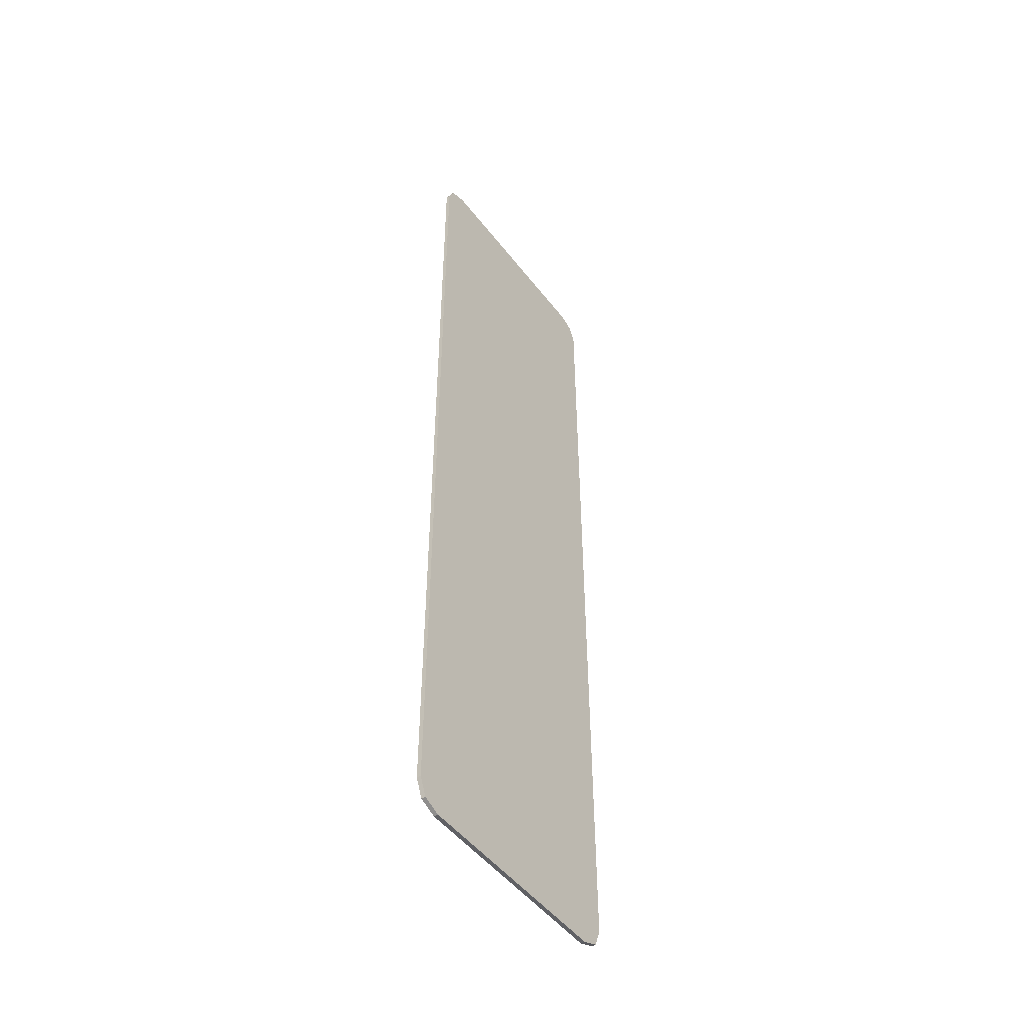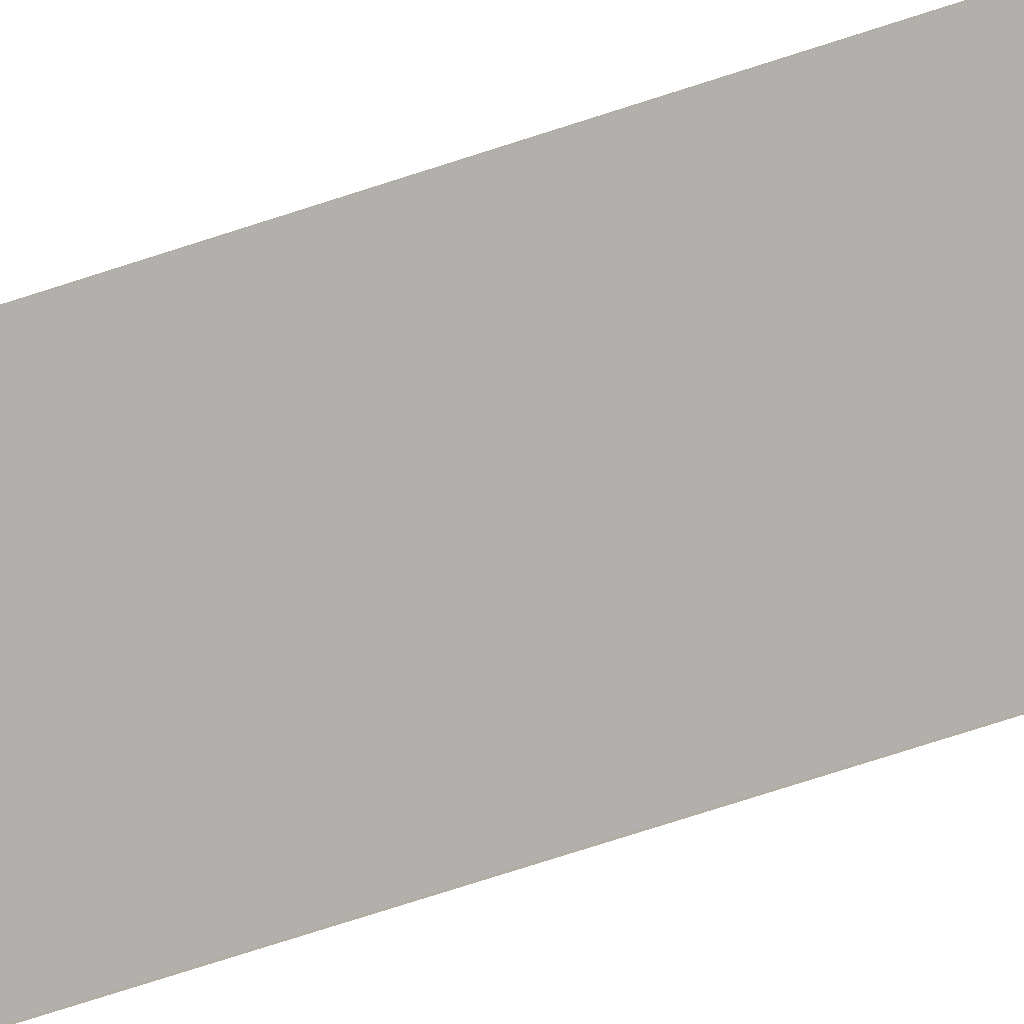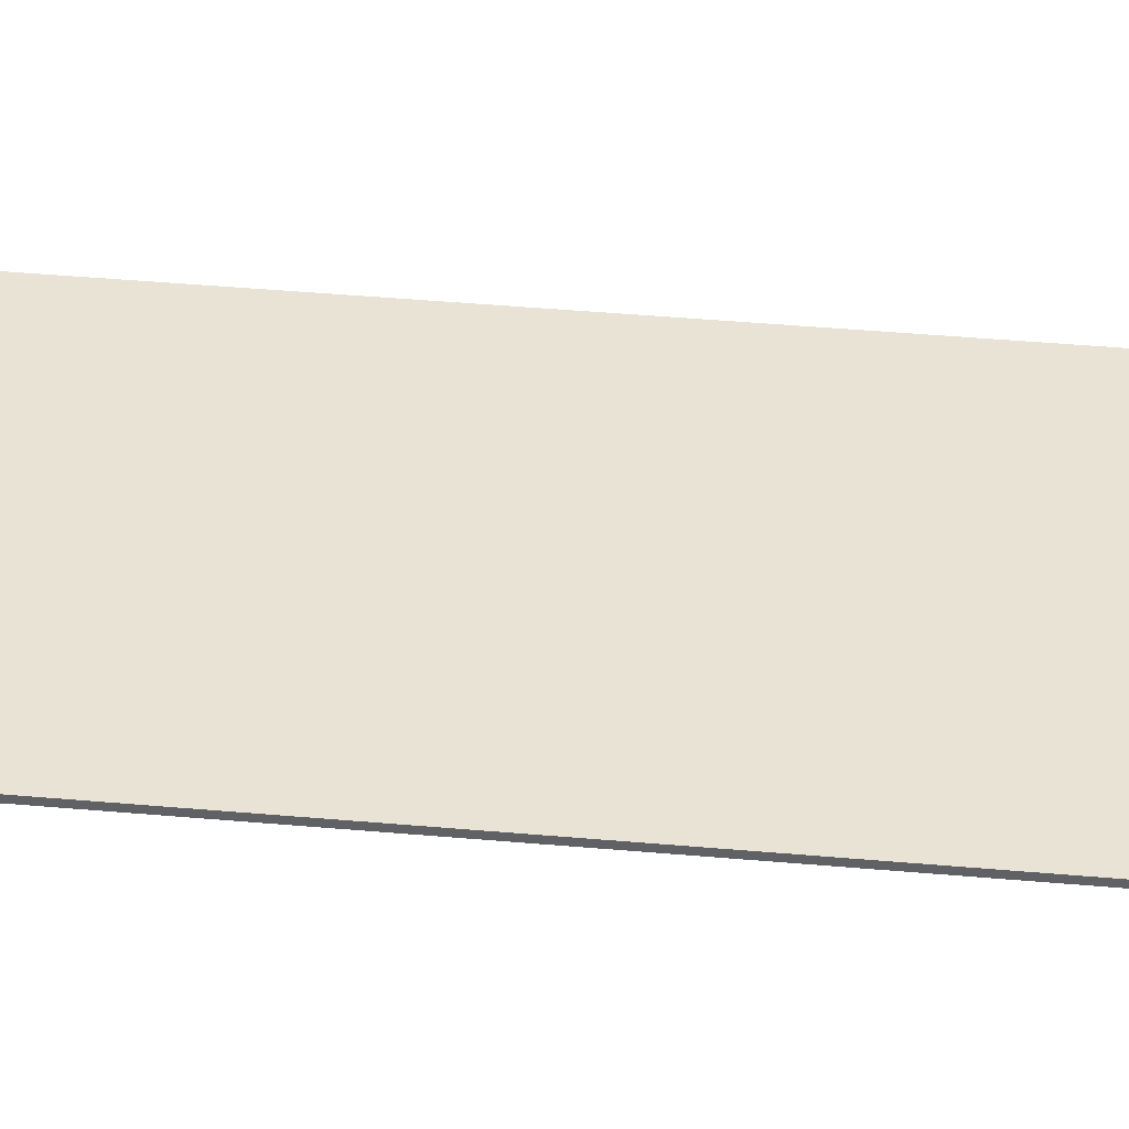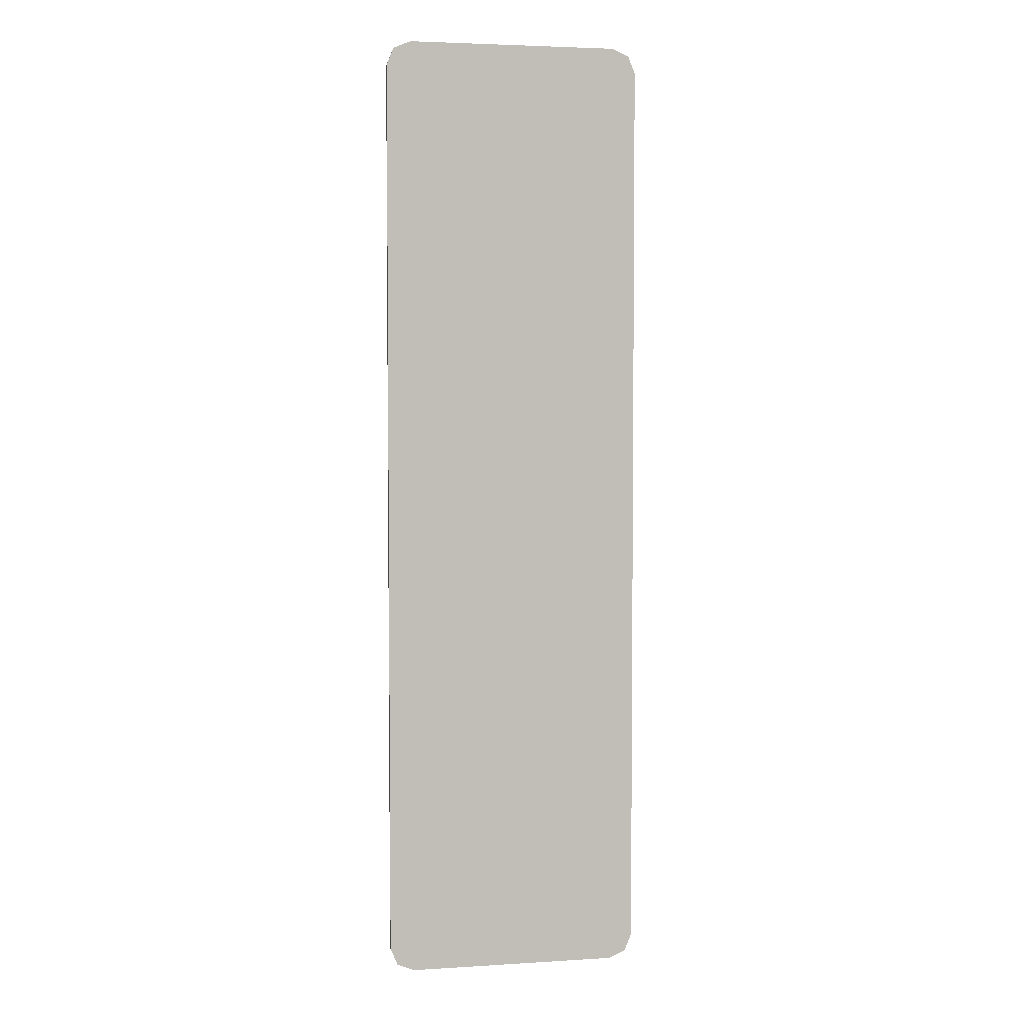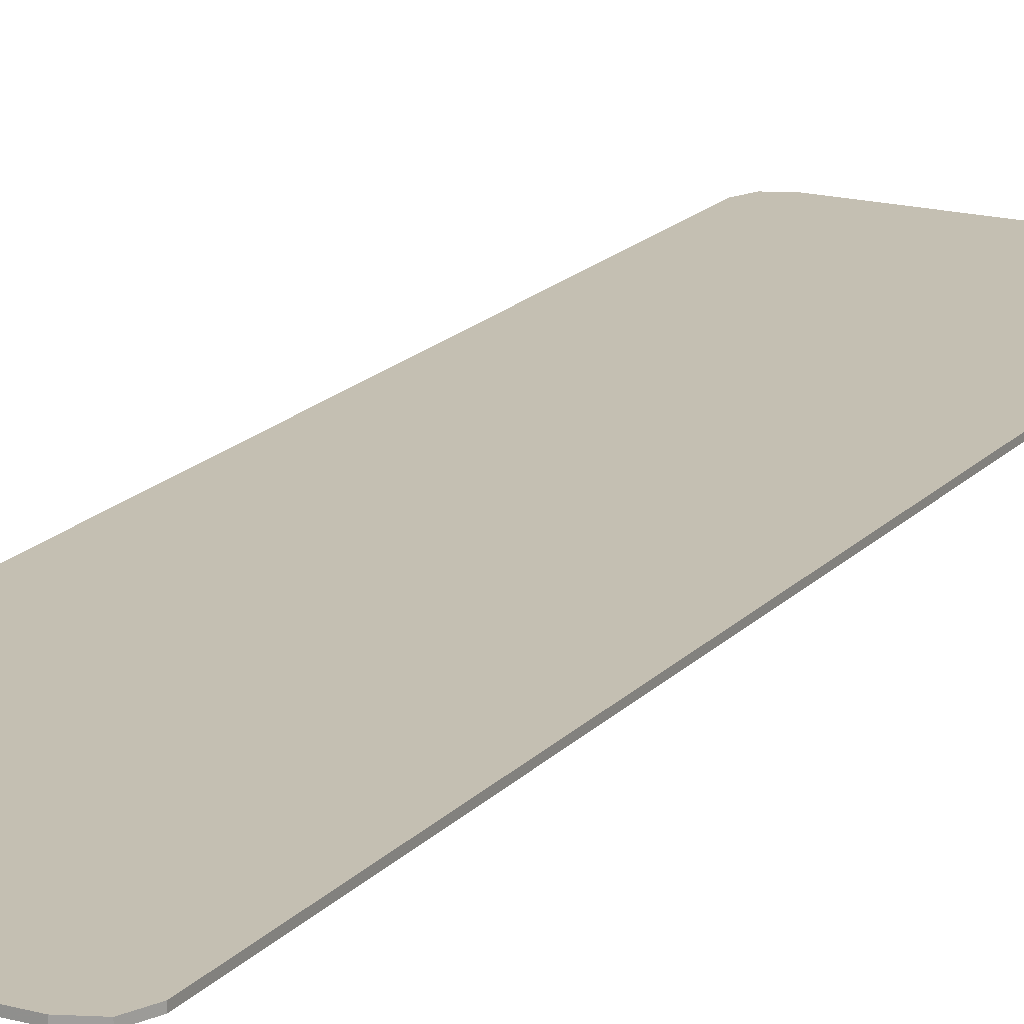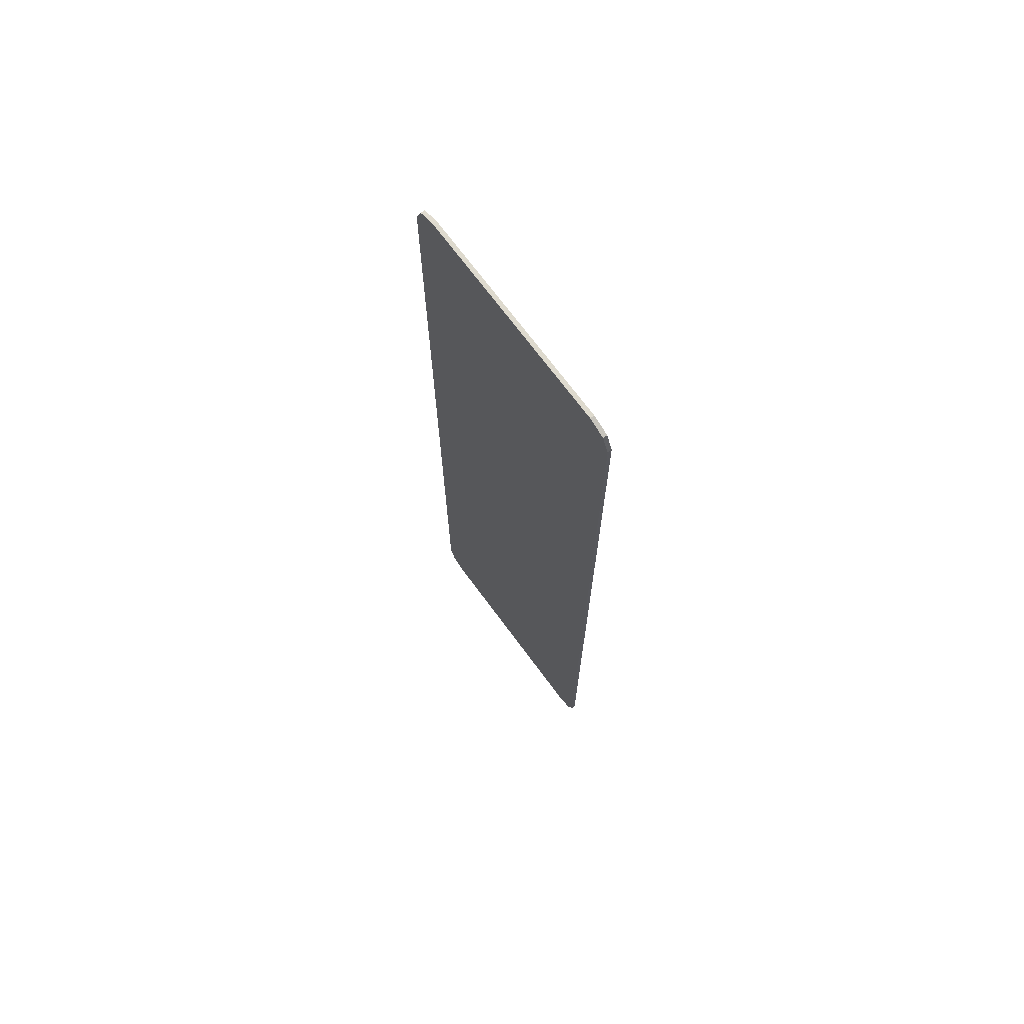
<metadata>
{"format":"obj","ext":"obj","renderer":"f3d","projection":"perspective","resolution":1024,"background":"white","views":[{"elev":-49.4,"azim":126.0,"up":"+Z"},{"elev":-78.6,"azim":-72.4,"up":"+Y"},{"elev":42.2,"azim":96.1,"up":"+Y"},{"elev":3.8,"azim":168.5,"up":"+Z"},{"elev":17.6,"azim":-152.2,"up":"+Y"},{"elev":71.2,"azim":-126.5,"up":"+Z"}]}
</metadata>
<code>
v -0.4 0 1.404
v -0.378 0 1.457
v -0.325 0 1.479
v 0.4 0 1.404
v 0.378 0 1.457
v 0.325 0 1.479
v -0.4 0 -1.404
v -0.378 0 -1.457
v -0.325 0 -1.479
v 0.4 0 -1.404
v 0.378 0 -1.457
v 0.325 0 -1.479
v -0.378 -0.0125 1.457
v -0.4 -0.0125 1.404
v -0.4 0 1.404
v -0.378 0 1.457
v -0.325 -0.0125 1.479
v -0.378 -0.0125 1.457
v -0.378 0 1.457
v -0.325 0 1.479
v 0.378 -0.0125 1.457
v 0.4 -0.0125 1.404
v 0.4 0 1.404
v 0.378 0 1.457
v 0.325 -0.0125 1.479
v 0.378 -0.0125 1.457
v 0.378 0 1.457
v 0.325 0 1.479
v -0.378 -0.0125 -1.457
v -0.4 -0.0125 -1.404
v -0.4 0 -1.404
v -0.378 0 -1.457
v -0.325 -0.0125 -1.479
v -0.378 -0.0125 -1.457
v -0.378 0 -1.457
v -0.325 0 -1.479
v 0.378 -0.0125 -1.457
v 0.4 -0.0125 -1.404
v 0.4 0 -1.404
v 0.378 0 -1.457
v 0.325 -0.0125 -1.479
v 0.378 -0.0125 -1.457
v 0.378 0 -1.457
v 0.325 0 -1.479
v -0.325 0 1.479
v -0.325 0 -1.479
v -0.4 0 -1.404
v -0.4 0 1.404
v -0.325 0 1.479
v 0.325 0 1.479
v 0.325 0 -1.479
v -0.325 0 -1.479
v 0.325 0 1.479
v 0.4 0 1.404
v 0.4 0 -1.404
v 0.325 0 -1.479
v -0.325 0 1.479
v -0.325 -0.0125 1.479
v 0.325 -0.0125 1.479
v 0.325 0 1.479
v -0.4 0 1.404
v -0.4 -0.0125 1.316
v -0.4 -0.0125 1.404
v 0.4 0 1.404
v 0.4 -0.0125 1.404
v 0.4 -0.0125 1.316
v -0.4 0 1.404
v -0.4 -0.0125 1.3
v -0.4 -0.0125 1.316
v -0.4 0 1.404
v -0.4 -0.0125 1.053
v -0.4 -0.0125 1.3
v 0.4 0 1.404
v 0.4 -0.0125 1.316
v 0.4 -0.0125 1.053
v -0.4 0 1.404
v -0.4 -0.0125 0.7897
v -0.4 -0.0125 1.053
v 0.4 0 1.404
v 0.4 -0.0125 1.053
v 0.4 -0.0125 0.7897
v -0.4 0 1.404
v -0.4 -0.0125 0.5265
v -0.4 -0.0125 0.7897
v 0.4 0 1.404
v 0.4 -0.0125 0.7897
v 0.4 -0.0125 0.5265
v -0.4 0 1.404
v -0.4 -0.0125 0.2633
v -0.4 -0.0125 0.5265
v 0.4 0 1.404
v 0.4 -0.0125 0.5265
v 0.4 -0.0125 0.2633
v -0.4 0 1.404
v -0.4 -0.0125 0
v -0.4 -0.0125 0.2633
v 0.4 0 1.404
v 0.4 -0.0125 0.2633
v 0.4 -0.0125 0
v -0.4 0 1.404
v -0.4 0 -1.404
v -0.4 -0.0125 0
v 0.4 0 1.404
v 0.4 -0.0125 0
v 0.4 0 -1.404
v -0.4 0 -1.404
v -0.4 -0.0125 -0.2633
v -0.4 -0.0125 0
v 0.4 0 -1.404
v 0.4 -0.0125 0
v 0.4 -0.0125 -0.2633
v -0.4 0 -1.404
v -0.4 -0.0125 -0.5265
v -0.4 -0.0125 -0.2633
v 0.4 0 -1.404
v 0.4 -0.0125 -0.2633
v 0.4 -0.0125 -0.5265
v -0.4 0 -1.404
v -0.4 -0.0125 -0.7897
v -0.4 -0.0125 -0.5265
v 0.4 0 -1.404
v 0.4 -0.0125 -0.5265
v 0.4 -0.0125 -0.7897
v -0.4 0 -1.404
v -0.4 -0.0125 -1.053
v -0.4 -0.0125 -0.7897
v 0.4 0 -1.404
v 0.4 -0.0125 -0.7897
v 0.4 -0.0125 -1.053
v -0.4 0 -1.404
v -0.4 -0.0125 -1.316
v -0.4 -0.0125 -1.053
v 0.4 0 -1.404
v 0.4 -0.0125 -1.053
v 0.4 -0.0125 -1.316
v -0.4 0 -1.404
v -0.4 -0.0125 -1.404
v -0.4 -0.0125 -1.316
v 0.4 0 -1.404
v 0.4 -0.0125 -1.316
v 0.4 -0.0125 -1.404
v -0.325 0 -1.479
v 0.325 0 -1.479
v 0.225 -0.0125 -1.479
v -0.325 -0.0125 -1.479
v 0.325 0 -1.479
v 0.325 -0.0125 -1.479
v 0.225 -0.0125 -1.479
g mesh7289299
f 1 2 3
g mesh7289301
f 4 6 5
g mesh7289303
f 7 9 8
g mesh7289305
f 10 11 12
g mesh7289307
f 13 15 14
f 15 13 16
f 17 19 18
f 19 17 20
g mesh7289309
f 21 22 23
f 23 24 21
f 25 26 27
f 27 28 25
g mesh7289311
f 29 30 31
f 31 32 29
f 33 34 35
f 35 36 33
g mesh7289313
f 37 39 38
f 39 37 40
f 41 43 42
f 43 41 44
f 45 46 47
f 47 48 45
f 49 50 51
f 51 52 49
f 53 54 55
f 55 56 53
f 57 58 59
f 59 60 57
f 61 62 63
f 64 65 66
f 67 68 69
f 70 71 72
f 73 74 75
f 76 77 78
f 79 80 81
f 82 83 84
f 85 86 87
f 88 89 90
f 91 92 93
f 94 95 96
f 97 98 99
f 100 101 102
f 103 104 105
f 106 107 108
f 109 110 111
f 112 113 114
f 115 116 117
f 118 119 120
f 121 122 123
f 124 125 126
f 127 128 129
f 130 131 132
f 133 134 135
f 136 137 138
f 139 140 141
f 142 143 144
f 144 145 142
f 146 147 148

</code>
